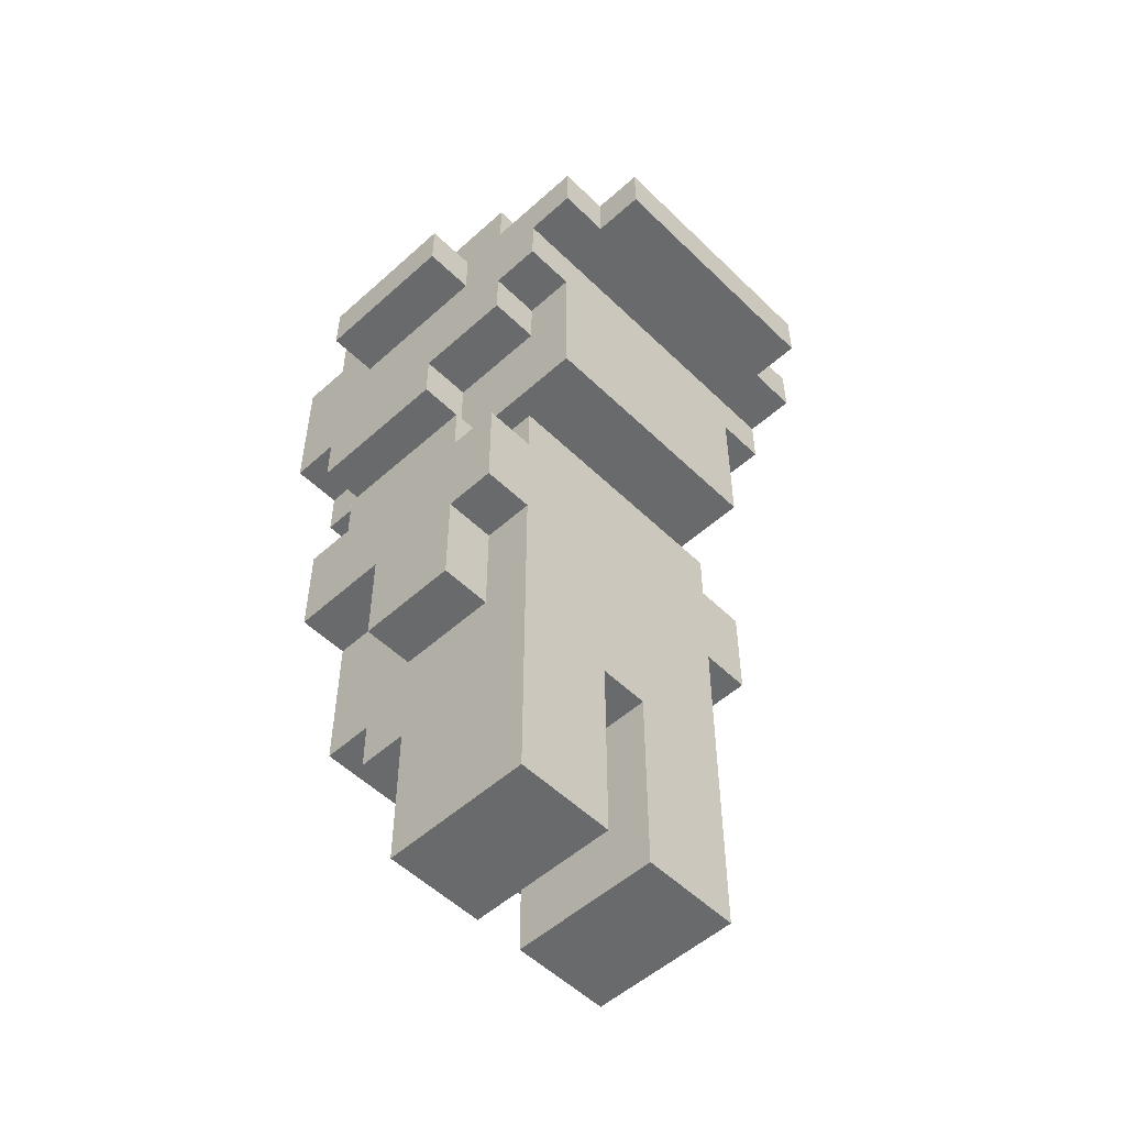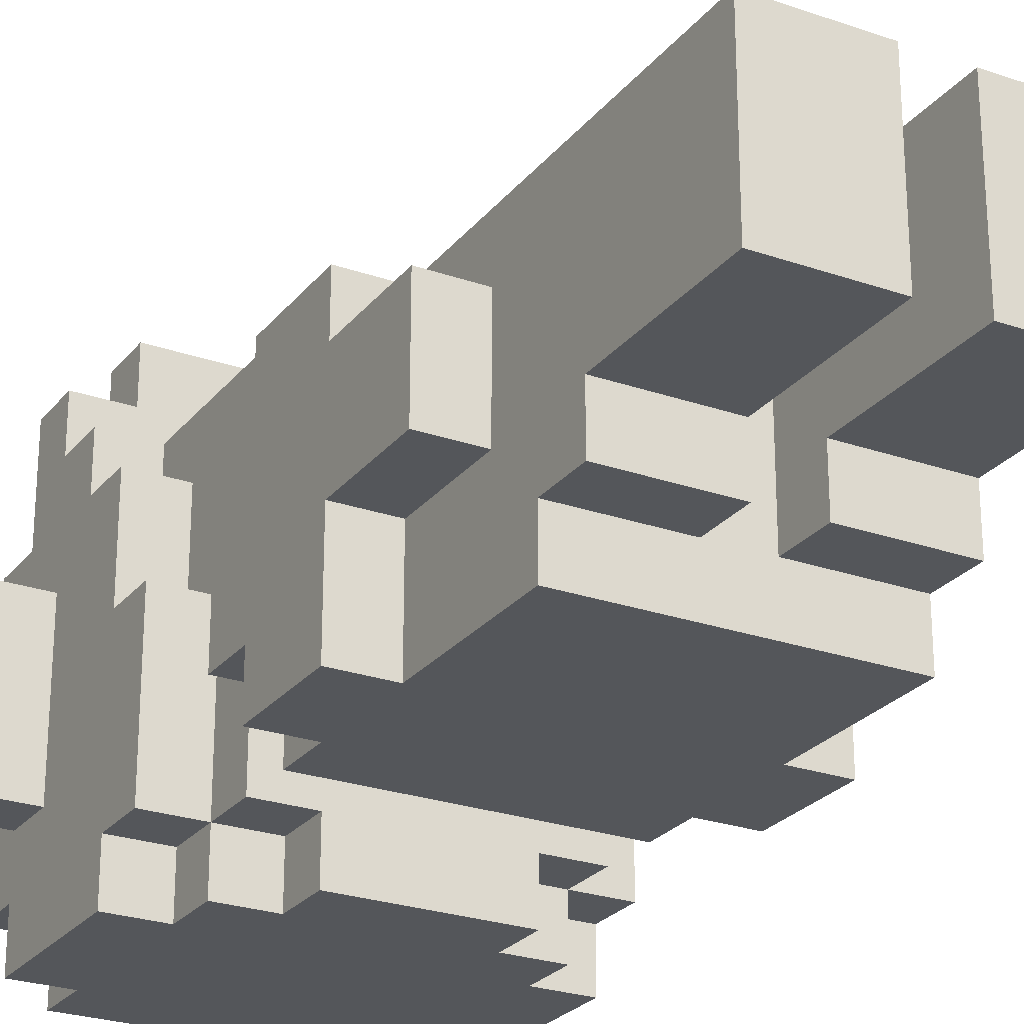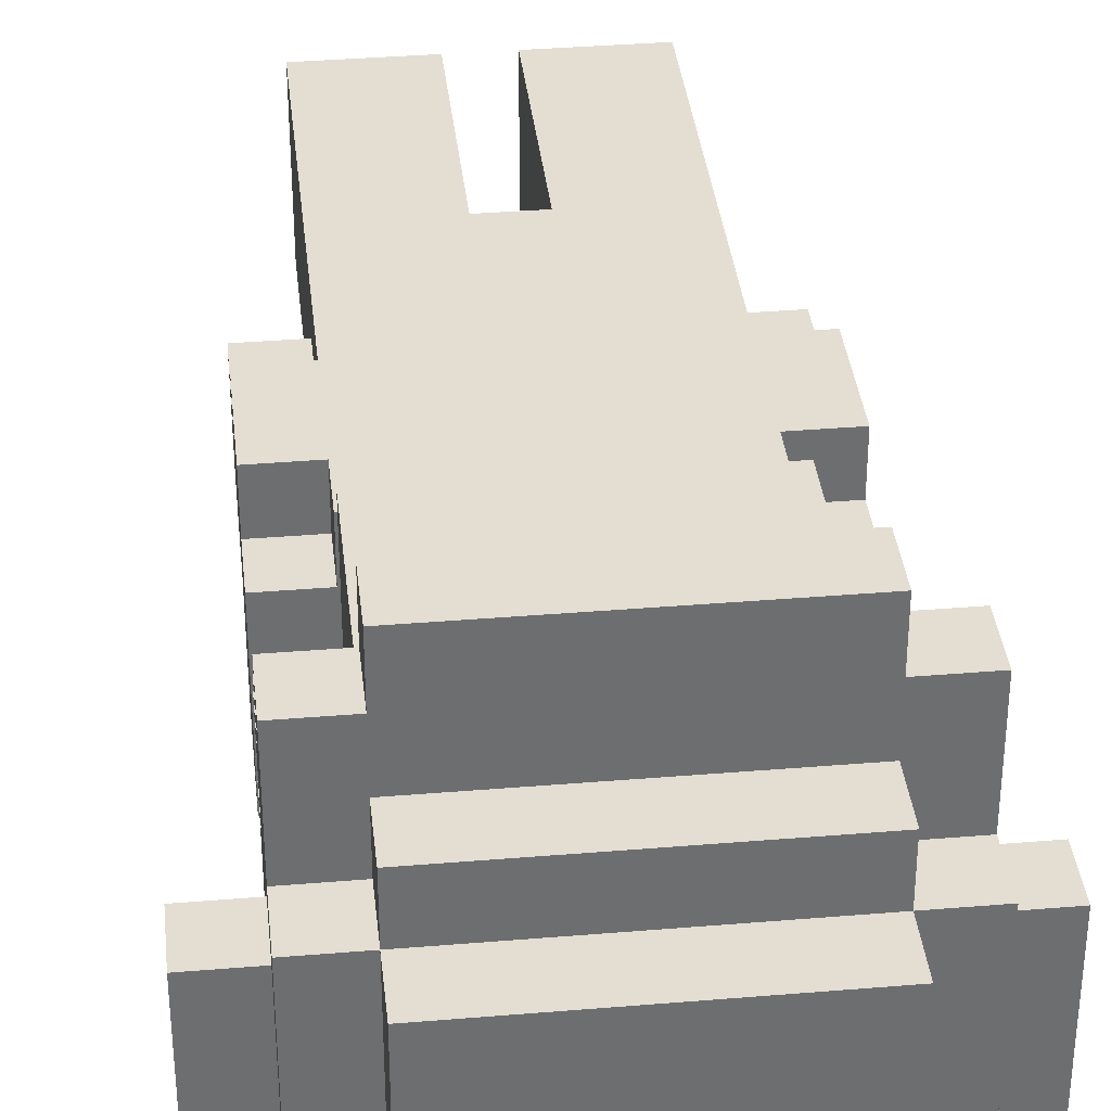
<metadata>
{"format":"obj","ext":"obj","renderer":"f3d","projection":"perspective","resolution":1024,"background":"white","views":[{"elev":-52.9,"azim":-46.1,"up":"+Y"},{"elev":-25.5,"azim":-29.3,"up":"+Z"},{"elev":36.2,"azim":173.8,"up":"+Z"}]}
</metadata>
<code>
g security01_stand
v -6 21 4
v -6 21 1
v -6 22 4
v -6 22 1
v -5 11 4
v -5 11 2
v -5 13 5
v -5 13 4
v -5 13 2
v -5 13 -0
v -5 14 4
v -5 14 2
v -5 15 5
v -5 15 4
v -5 15 1
v -5 15 -0
v -5 16 4
v -5 16 1
v -5 18 3
v -5 18 2
v -5 18 -0
v -5 19 5
v -5 19 4
v -5 19 3
v -5 19 -0
v -5 19 -1
v -5 20 6
v -5 20 5
v -5 20 4
v -5 20 2
v -5 21 7
v -5 21 6
v -5 21 4
v -5 21 1
v -5 21 -1
v -5 22 7
v -5 22 5
v -5 22 4
v -5 22 1
v -5 22 -0
v -5 22 -1
v -5 23 5
v -5 23 -0
v -4 6 5
v -4 6 2
v -4 7 5
v -4 7 2
v -4 9 2
v -4 9 1
v -4 10 1
v -4 10 -0
v -4 11 5
v -4 11 4
v -4 11 2
v -4 11 -0
v -4 12 5
v -4 12 4
v -4 12 2
v -4 12 -0
v -4 13 5
v -4 13 4
v -4 13 2
v -4 13 -0
v -4 15 5
v -4 15 4
v -4 15 1
v -4 15 -0
v -4 16 5
v -4 16 4
v -4 16 1
v -4 16 -0
v -4 17 6
v -4 17 4
v -4 17 -0
v -4 18 4
v -4 18 3
v -4 18 2
v -4 18 -0
v -4 18 -1
v -4 19 5
v -4 19 4
v -4 19 3
v -4 19 -0
v -4 19 -1
v -4 20 6
v -4 20 5
v -4 21 8
v -4 21 7
v -4 22 8
v -4 22 7
v -4 22 6
v -4 22 5
v -4 22 -0
v -4 22 -1
v -4 23 6
v -4 23 5
v -4 23 -0
v -4 23 -1
v -4 24 5
v -4 24 -0
v -3 16 4
v -3 16 1
v -3 17 4
v -3 17 1
v -3 17 -0
v -3 17 -1
v -3 18 -0
v -3 18 -1
v -1 6 5
v -1 6 2
v -1 7 5
v -1 7 2
v -1 9 2
v -1 9 1
v -1 10 5
v -1 10 1
v -2 6 5
v -2 6 2
v -2 7 5
v -2 7 2
v -2 9 2
v -2 9 1
v -2 10 5
v -2 10 1
v 0 16 4
v 0 16 1
v 0 17 4
v 0 17 1
v 0 17 -0
v 0 17 -1
v 0 18 -0
v 0 18 -1
v 1 6 5
v 1 6 2
v 1 7 5
v 1 7 2
v 1 9 2
v 1 9 1
v 1 10 1
v 1 10 -0
v 1 11 5
v 1 11 4
v 1 11 2
v 1 11 -0
v 1 12 5
v 1 12 4
v 1 12 2
v 1 12 -0
v 1 13 5
v 1 13 4
v 1 13 2
v 1 13 -0
v 1 15 5
v 1 15 4
v 1 15 1
v 1 15 -0
v 1 16 5
v 1 16 4
v 1 16 1
v 1 16 -0
v 1 17 6
v 1 17 4
v 1 17 -0
v 1 18 4
v 1 18 3
v 1 18 2
v 1 18 -0
v 1 18 -1
v 1 19 5
v 1 19 4
v 1 19 3
v 1 19 -0
v 1 19 -1
v 1 20 6
v 1 20 5
v 1 21 8
v 1 21 7
v 1 22 8
v 1 22 7
v 1 22 6
v 1 22 5
v 1 22 -0
v 1 22 -1
v 1 23 6
v 1 23 5
v 1 23 -0
v 1 23 -1
v 1 24 5
v 1 24 -0
v 2 11 4
v 2 11 2
v 2 13 5
v 2 13 4
v 2 13 2
v 2 13 -0
v 2 14 4
v 2 14 2
v 2 15 5
v 2 15 4
v 2 15 1
v 2 15 -0
v 2 16 4
v 2 16 1
v 2 18 3
v 2 18 2
v 2 18 -0
v 2 19 5
v 2 19 4
v 2 19 3
v 2 19 -0
v 2 19 -1
v 2 20 6
v 2 20 5
v 2 20 4
v 2 20 2
v 2 21 7
v 2 21 6
v 2 21 4
v 2 21 1
v 2 21 -1
v 2 22 7
v 2 22 5
v 2 22 4
v 2 22 1
v 2 22 -0
v 2 22 -1
v 2 23 5
v 2 23 -0
v 3 21 4
v 3 21 1
v 3 22 4
v 3 22 1
v -4 21 8
v -4 22 8
v 1 21 8
v 1 22 8
v -5 21 7
v -5 22 7
v -4 21 7
v -4 22 7
v 1 21 7
v 1 22 7
v 2 21 7
v 2 22 7
v -5 20 6
v -5 21 6
v -4 17 6
v -4 20 6
v -4 22 6
v -4 23 6
v -3 19 6
v -3 20 6
v -3 21 6
v -3 22 6
v -3 23 6
v -2 19 6
v -2 20 6
v -1 18 6
v -1 20 6
v 0 18 6
v 0 20 6
v 0 21 6
v 0 22 6
v 0 23 6
v 1 17 6
v 1 20 6
v 1 22 6
v 1 23 6
v 2 20 6
v 2 21 6
v -5 13 5
v -5 15 5
v -5 19 5
v -5 20 5
v -5 22 5
v -5 23 5
v -4 6 5
v -4 7 5
v -4 11 5
v -4 12 5
v -4 13 5
v -4 15 5
v -4 16 5
v -4 19 5
v -4 20 5
v -4 22 5
v -4 23 5
v -4 24 5
v -3 23 5
v -2 6 5
v -2 7 5
v -2 10 5
v -2 12 5
v -2 15 5
v -2 16 5
v -2 23 5
v -2 24 5
v -1 6 5
v -1 7 5
v -1 10 5
v -1 12 5
v -1 15 5
v -1 16 5
v -1 23 5
v -1 24 5
v 0 23 5
v 1 6 5
v 1 7 5
v 1 11 5
v 1 12 5
v 1 13 5
v 1 15 5
v 1 16 5
v 1 19 5
v 1 20 5
v 1 22 5
v 1 23 5
v 1 24 5
v 2 13 5
v 2 15 5
v 2 19 5
v 2 20 5
v 2 22 5
v 2 23 5
v -6 21 4
v -6 22 4
v -5 11 4
v -5 13 4
v -5 15 4
v -5 16 4
v -5 21 4
v -5 22 4
v -4 11 4
v -4 12 4
v -4 13 4
v -4 15 4
v -4 16 4
v -3 16 4
v -3 17 4
v -2 16 4
v -1 16 4
v 0 16 4
v 0 17 4
v 1 11 4
v 1 12 4
v 1 13 4
v 1 15 4
v 1 16 4
v 2 11 4
v 2 13 4
v 2 15 4
v 2 16 4
v 2 21 4
v 2 22 4
v 3 21 4
v 3 22 4
v -5 18 3
v -5 19 3
v -4 18 3
v -4 19 3
v 1 18 3
v 1 19 3
v 2 18 3
v 2 19 3
v -5 11 2
v -5 13 2
v -4 6 2
v -4 7 2
v -4 9 2
v -4 11 2
v -4 12 2
v -4 13 2
v -2 6 2
v -2 7 2
v -2 9 2
v -1 6 2
v -1 7 2
v -1 9 2
v 1 6 2
v 1 7 2
v 1 9 2
v 1 11 2
v 1 12 2
v 1 13 2
v 2 11 2
v 2 13 2
v -6 21 1
v -6 22 1
v -5 15 1
v -5 16 1
v -5 21 1
v -5 22 1
v -4 9 1
v -4 10 1
v -4 15 1
v -4 16 1
v -3 16 1
v -3 17 1
v -2 9 1
v -2 10 1
v -1 9 1
v -1 10 1
v 0 16 1
v 0 17 1
v 1 9 1
v 1 10 1
v 1 15 1
v 1 16 1
v 2 15 1
v 2 16 1
v 2 21 1
v 2 22 1
v 3 21 1
v 3 22 1
v -5 13 -0
v -5 15 -0
v -5 18 -0
v -5 19 -0
v -5 22 -0
v -5 23 -0
v -4 10 -0
v -4 11 -0
v -4 12 -0
v -4 13 -0
v -4 15 -0
v -4 16 -0
v -4 17 -0
v -4 18 -0
v -4 19 -0
v -4 22 -0
v -4 23 -0
v -4 24 -0
v -3 17 -0
v -3 18 -0
v 0 17 -0
v 0 18 -0
v 1 10 -0
v 1 11 -0
v 1 12 -0
v 1 13 -0
v 1 15 -0
v 1 16 -0
v 1 17 -0
v 1 18 -0
v 1 19 -0
v 1 22 -0
v 1 23 -0
v 1 24 -0
v 2 13 -0
v 2 15 -0
v 2 18 -0
v 2 19 -0
v 2 22 -0
v 2 23 -0
v -5 19 -1
v -5 21 -1
v -5 22 -1
v -4 18 -1
v -4 19 -1
v -4 22 -1
v -4 23 -1
v -3 17 -1
v -3 18 -1
v 0 17 -1
v 0 18 -1
v 1 18 -1
v 1 19 -1
v 1 22 -1
v 1 23 -1
v 2 19 -1
v 2 21 -1
v 2 22 -1
v -4 6 5
v -2 6 5
v -1 6 5
v 1 6 5
v -4 6 2
v -2 6 2
v -1 6 2
v 1 6 2
v -4 9 2
v -2 9 2
v -1 9 2
v 1 9 2
v -4 9 1
v -2 9 1
v -1 9 1
v 1 9 1
v -2 10 5
v -1 10 5
v -4 10 1
v -2 10 1
v -1 10 1
v 1 10 1
v -4 10 -0
v 1 10 -0
v -5 11 4
v -4 11 4
v 1 11 4
v 2 11 4
v -5 11 2
v -4 11 2
v 1 11 2
v 2 11 2
v -5 13 5
v -4 13 5
v 1 13 5
v 2 13 5
v -5 13 4
v -4 13 4
v 1 13 4
v 2 13 4
v -5 13 2
v -4 13 2
v 1 13 2
v 2 13 2
v -5 13 -0
v -4 13 -0
v 1 13 -0
v 2 13 -0
v -4 17 6
v 1 17 6
v -4 17 4
v -3 17 4
v 0 17 4
v 1 17 4
v -3 17 1
v 0 17 1
v -4 17 -0
v -3 17 -0
v 0 17 -0
v 1 17 -0
v -3 17 -1
v 0 17 -1
v -5 18 3
v -4 18 3
v 1 18 3
v 2 18 3
v -5 18 2
v -4 18 2
v 1 18 2
v 2 18 2
v -5 18 -0
v -4 18 -0
v -3 18 -0
v 0 18 -0
v 1 18 -0
v 2 18 -0
v -4 18 -1
v -3 18 -1
v 0 18 -1
v 1 18 -1
v -5 19 5
v -4 19 5
v 1 19 5
v 2 19 5
v -5 19 4
v -4 19 4
v 1 19 4
v 2 19 4
v -5 19 3
v -4 19 3
v 1 19 3
v 2 19 3
v -5 19 -0
v -4 19 -0
v 1 19 -0
v 2 19 -0
v -5 19 -1
v -4 19 -1
v 1 19 -1
v 2 19 -1
v -5 20 6
v -4 20 6
v 1 20 6
v 2 20 6
v -5 20 5
v -4 20 5
v 1 20 5
v 2 20 5
v -4 21 8
v 1 21 8
v -5 21 7
v -4 21 7
v 1 21 7
v 2 21 7
v -5 21 6
v -3 21 6
v 0 21 6
v 2 21 6
v -6 21 4
v -5 21 4
v 2 21 4
v 3 21 4
v -6 21 1
v -5 21 1
v 2 21 1
v 3 21 1
v -5 15 5
v -4 15 5
v 1 15 5
v 2 15 5
v -5 15 4
v -4 15 4
v 1 15 4
v 2 15 4
v -5 15 1
v -4 15 1
v 1 15 1
v 2 15 1
v -5 15 -0
v -4 15 -0
v 1 15 -0
v 2 15 -0
v -4 16 5
v -2 16 5
v -1 16 5
v 1 16 5
v -5 16 4
v -4 16 4
v -3 16 4
v -2 16 4
v -1 16 4
v 0 16 4
v 1 16 4
v 2 16 4
v -5 16 1
v -4 16 1
v -3 16 1
v 0 16 1
v 1 16 1
v 2 16 1
v -4 16 -0
v 1 16 -0
v -4 22 8
v 1 22 8
v -5 22 7
v -4 22 7
v 1 22 7
v 2 22 7
v -4 22 6
v -3 22 6
v 0 22 6
v 1 22 6
v -5 22 5
v -4 22 5
v 1 22 5
v 2 22 5
v -6 22 4
v -5 22 4
v 2 22 4
v 3 22 4
v -6 22 1
v -5 22 1
v 2 22 1
v 3 22 1
v -5 22 -0
v -4 22 -0
v 1 22 -0
v 2 22 -0
v -5 22 -1
v -4 22 -1
v 1 22 -1
v 2 22 -1
v -4 23 6
v -3 23 6
v 0 23 6
v 1 23 6
v -5 23 5
v -4 23 5
v -3 23 5
v -2 23 5
v -1 23 5
v 0 23 5
v 1 23 5
v 2 23 5
v -5 23 -0
v -4 23 -0
v 1 23 -0
v 2 23 -0
v -4 23 -1
v 1 23 -1
v -4 24 5
v -2 24 5
v -1 24 5
v 1 24 5
v -2 24 4
v -1 24 4
v -4 24 -0
v 1 24 -0
f 3 2 1
f 4 2 3
f 8 6 5
f 9 6 8
f 11 8 7
f 11 9 8
f 12 10 9
f 12 9 11
f 13 11 7
f 13 12 11
f 14 12 13
f 15 10 12
f 15 12 14
f 16 10 15
f 17 15 14
f 18 15 17
f 24 20 19
f 25 21 20
f 28 23 22
f 29 24 23
f 29 23 28
f 30 25 20
f 30 24 29
f 30 26 25
f 30 20 24
f 32 29 28
f 32 28 27
f 32 30 29
f 33 30 32
f 34 26 30
f 34 30 33
f 35 26 34
f 36 33 32
f 36 32 31
f 37 33 36
f 38 33 37
f 39 35 34
f 40 35 39
f 41 35 40
f 42 38 37
f 42 40 39
f 42 39 38
f 43 40 42
f 46 45 44
f 47 45 46
f 48 47 46
f 50 49 48
f 52 48 46
f 52 51 50
f 52 50 48
f 53 51 52
f 54 51 53
f 55 51 54
f 56 53 52
f 57 53 56
f 58 55 54
f 59 55 58
f 60 57 56
f 61 57 60
f 62 59 58
f 63 59 62
f 68 65 64
f 69 65 68
f 70 67 66
f 71 67 70
f 75 73 72
f 75 74 73
f 76 74 75
f 77 74 76
f 78 74 77
f 80 76 75
f 80 75 72
f 81 76 80
f 82 76 81
f 83 79 78
f 84 79 83
f 85 80 72
f 86 80 85
f 89 88 87
f 90 88 89
f 95 92 91
f 96 92 95
f 97 94 93
f 98 94 97
f 99 97 96
f 100 97 99
f 103 102 101
f 104 102 103
f 107 106 105
f 108 106 107
f 111 110 109
f 112 110 111
f 113 112 111
f 115 113 111
f 115 114 113
f 116 114 115
f 117 118 119
f 119 118 120
f 119 120 121
f 119 121 123
f 121 122 123
f 123 122 124
f 125 126 127
f 127 126 128
f 129 130 131
f 131 130 132
f 133 134 135
f 135 134 136
f 135 136 137
f 137 138 139
f 135 137 141
f 139 140 141
f 137 139 141
f 141 140 142
f 142 140 143
f 143 140 144
f 141 142 145
f 145 142 146
f 143 144 147
f 147 144 148
f 145 146 149
f 149 146 150
f 147 148 151
f 151 148 152
f 153 154 157
f 157 154 158
f 155 156 159
f 159 156 160
f 161 162 164
f 162 163 164
f 164 163 165
f 165 163 166
f 166 163 167
f 164 165 169
f 161 164 169
f 169 165 170
f 170 165 171
f 167 168 172
f 172 168 173
f 161 169 174
f 174 169 175
f 176 177 178
f 178 177 179
f 180 181 184
f 184 181 185
f 182 183 186
f 186 183 187
f 185 186 188
f 188 186 189
f 190 191 193
f 193 191 194
f 192 193 196
f 193 194 196
f 194 195 197
f 196 194 197
f 192 196 198
f 196 197 198
f 198 197 199
f 197 195 200
f 199 197 200
f 200 195 201
f 199 200 202
f 202 200 203
f 204 205 209
f 205 206 210
f 207 208 213
f 208 209 214
f 213 208 214
f 205 210 215
f 214 209 215
f 210 211 215
f 209 205 215
f 213 214 217
f 212 213 217
f 214 215 217
f 217 215 218
f 215 211 219
f 218 215 219
f 219 211 220
f 217 218 221
f 216 217 221
f 221 218 222
f 222 218 223
f 219 220 224
f 224 220 225
f 225 220 226
f 222 223 227
f 224 225 227
f 223 224 227
f 227 225 228
f 229 230 231
f 231 230 232
f 235 234 233
f 236 234 235
f 239 238 237
f 240 238 239
f 243 242 241
f 244 242 243
f 248 246 245
f 251 248 247
f 252 246 248
f 252 248 251
f 253 246 252
f 254 250 249
f 255 250 254
f 256 251 247
f 256 252 251
f 257 253 252
f 257 252 256
f 258 256 247
f 258 257 256
f 259 253 257
f 259 257 258
f 260 258 247
f 260 259 258
f 261 253 259
f 261 259 260
f 262 253 261
f 263 255 254
f 264 255 263
f 265 260 247
f 265 261 260
f 266 262 261
f 266 261 265
f 267 264 263
f 268 264 267
f 269 262 266
f 270 262 269
f 281 272 271
f 282 272 281
f 284 274 273
f 285 274 284
f 286 276 275
f 287 276 286
f 289 288 287
f 290 278 277
f 291 279 278
f 291 278 290
f 292 279 291
f 293 280 279
f 293 283 282
f 293 281 280
f 293 282 281
f 294 283 293
f 295 283 294
f 296 288 289
f 297 288 296
f 300 279 292
f 301 293 279
f 301 294 293
f 302 295 294
f 302 294 301
f 303 295 302
f 304 297 296
f 305 297 304
f 306 305 304
f 307 299 298
f 308 300 299
f 308 299 307
f 309 301 279
f 309 300 308
f 309 279 300
f 310 303 302
f 310 301 309
f 310 302 301
f 311 303 310
f 312 303 311
f 313 303 312
f 317 305 306
f 318 305 317
f 319 312 311
f 320 312 319
f 321 315 314
f 322 315 321
f 323 317 316
f 324 317 323
f 331 326 325
f 332 326 331
f 333 328 327
f 334 328 333
f 335 328 334
f 336 330 329
f 337 330 336
f 340 339 338
f 341 339 340
f 342 339 341
f 343 339 342
f 349 345 344
f 349 346 345
f 350 346 349
f 351 348 347
f 352 348 351
f 355 354 353
f 356 354 355
f 359 358 357
f 360 358 359
f 363 362 361
f 364 362 363
f 365 366 370
f 370 366 371
f 371 366 372
f 367 368 373
f 368 369 374
f 373 368 374
f 374 369 375
f 376 377 379
f 377 378 380
f 379 377 380
f 380 378 381
f 383 384 385
f 382 383 385
f 385 384 386
f 387 388 391
f 391 388 392
f 389 390 395
f 395 390 396
f 393 394 399
f 399 394 400
f 397 398 403
f 403 398 404
f 401 402 405
f 405 402 406
f 407 408 409
f 409 408 410
f 411 412 413
f 413 412 414
f 415 416 424
f 424 416 425
f 417 418 428
f 428 418 429
f 419 420 430
f 430 420 431
f 427 428 433
f 433 428 434
f 421 422 437
f 422 423 438
f 437 422 438
f 425 426 439
f 438 423 439
f 423 424 439
f 424 425 439
f 439 426 440
f 440 426 441
f 441 426 442
f 435 436 443
f 443 436 444
f 431 432 447
f 447 432 448
f 440 441 449
f 449 441 450
f 444 445 451
f 451 445 452
f 446 447 453
f 453 447 454
f 455 456 459
f 456 457 460
f 458 459 463
f 462 463 464
f 463 459 465
f 464 463 465
f 465 459 466
f 459 456 467
f 466 459 467
f 460 461 468
f 456 460 468
f 468 461 469
f 467 456 470
f 456 468 471
f 470 456 471
f 471 468 472
f 477 474 473
f 478 474 477
f 479 476 475
f 480 476 479
f 485 482 481
f 486 482 485
f 487 484 483
f 488 484 487
f 492 490 489
f 493 490 492
f 495 492 491
f 495 494 493
f 495 493 492
f 496 494 495
f 501 498 497
f 502 498 501
f 503 500 499
f 504 500 503
f 509 506 505
f 510 506 509
f 511 508 507
f 512 508 511
f 517 514 513
f 518 514 517
f 519 516 515
f 520 516 519
f 523 522 521
f 524 522 523
f 525 522 524
f 526 522 525
f 527 524 523
f 528 526 525
f 529 527 523
f 529 528 527
f 530 528 529
f 531 526 528
f 531 528 530
f 532 526 531
f 533 531 530
f 534 531 533
f 539 536 535
f 540 536 539
f 541 538 537
f 542 538 541
f 543 540 539
f 544 540 543
f 547 542 541
f 548 542 547
f 549 545 544
f 550 545 549
f 551 547 546
f 552 547 551
f 557 554 553
f 558 554 557
f 559 556 555
f 560 556 559
f 561 558 557
f 562 558 561
f 563 560 559
f 564 560 563
f 569 566 565
f 570 566 569
f 571 568 567
f 572 568 571
f 577 574 573
f 578 574 577
f 579 576 575
f 580 576 579
f 584 582 581
f 585 582 584
f 587 584 583
f 587 586 585
f 587 585 584
f 588 586 587
f 589 586 588
f 590 586 589
f 595 592 591
f 596 592 595
f 597 594 593
f 598 594 597
f 599 600 603
f 603 600 604
f 601 602 605
f 605 602 606
f 607 608 611
f 611 608 612
f 609 610 613
f 613 610 614
f 615 616 620
f 620 616 621
f 616 617 622
f 621 616 622
f 617 618 623
f 622 617 623
f 623 618 624
f 624 618 625
f 620 621 627
f 619 620 627
f 627 621 628
f 628 621 629
f 624 625 630
f 625 626 631
f 630 625 631
f 631 626 632
f 629 630 633
f 628 629 633
f 630 631 633
f 633 631 634
f 635 636 638
f 638 636 639
f 637 638 641
f 639 640 641
f 638 639 641
f 641 640 642
f 642 640 643
f 643 640 644
f 637 641 645
f 645 641 646
f 644 640 647
f 647 640 648
f 649 650 653
f 653 650 654
f 651 652 655
f 655 652 656
f 657 658 661
f 661 658 662
f 659 660 663
f 663 660 664
f 665 666 670
f 666 667 671
f 670 666 671
f 671 667 672
f 672 667 673
f 667 668 674
f 673 667 674
f 674 668 675
f 669 670 677
f 677 670 678
f 675 676 679
f 679 676 680
f 678 679 681
f 681 679 682
f 683 684 687
f 684 685 687
f 685 686 688
f 687 685 688
f 683 687 689
f 687 688 689
f 688 686 690
f 689 688 690

</code>
